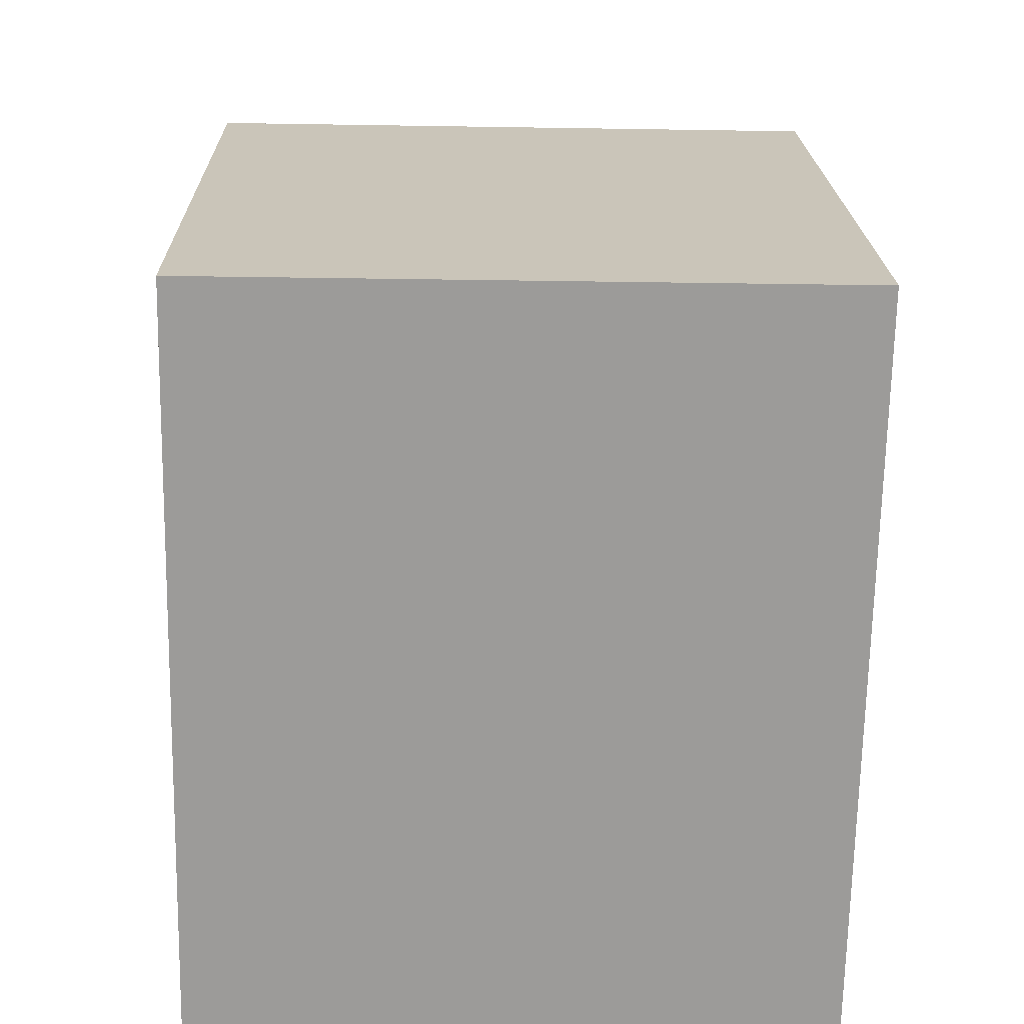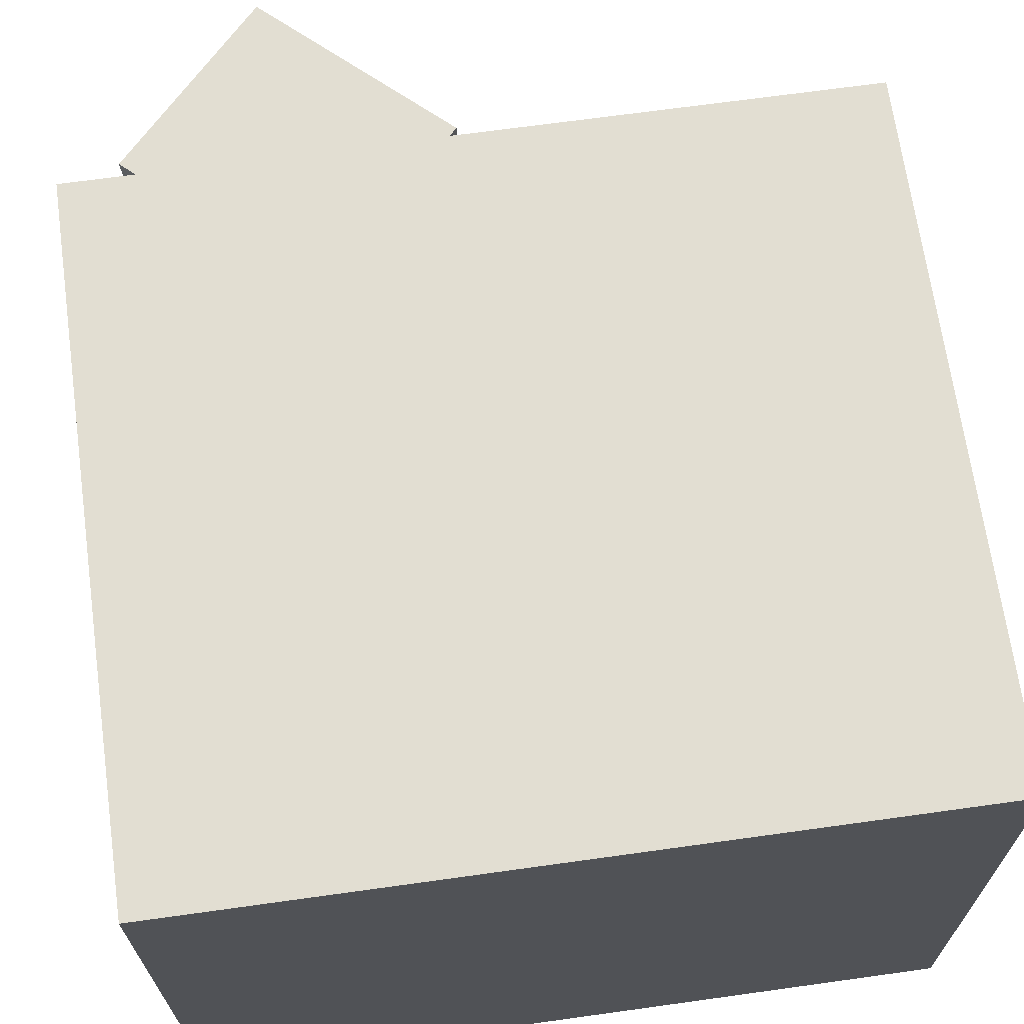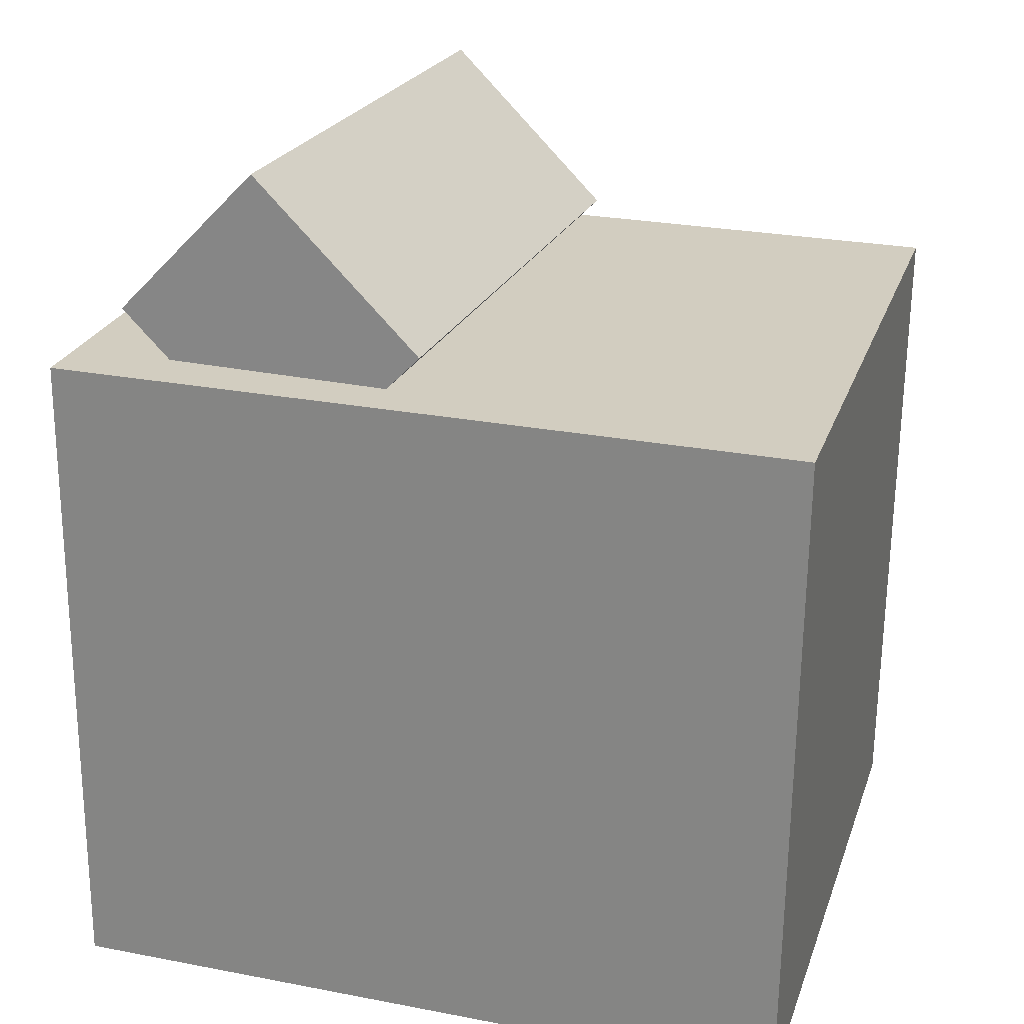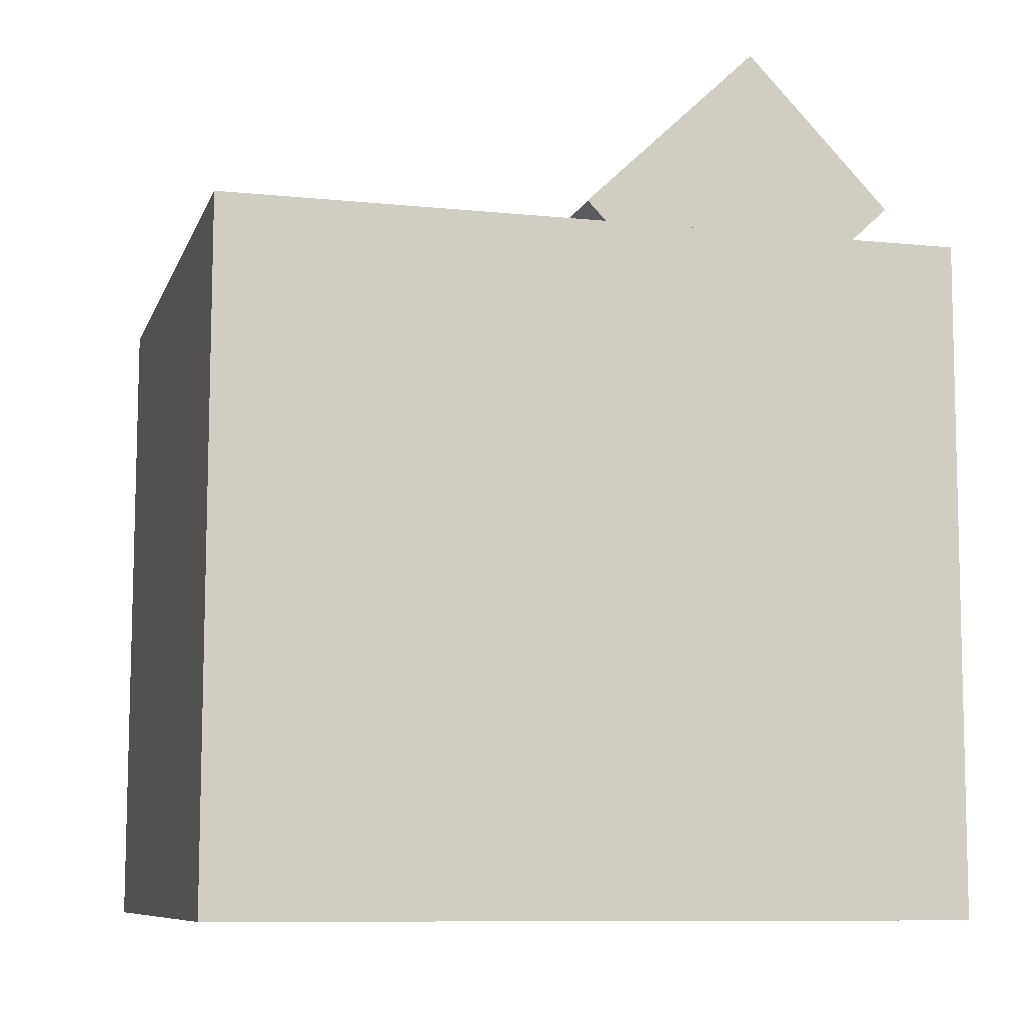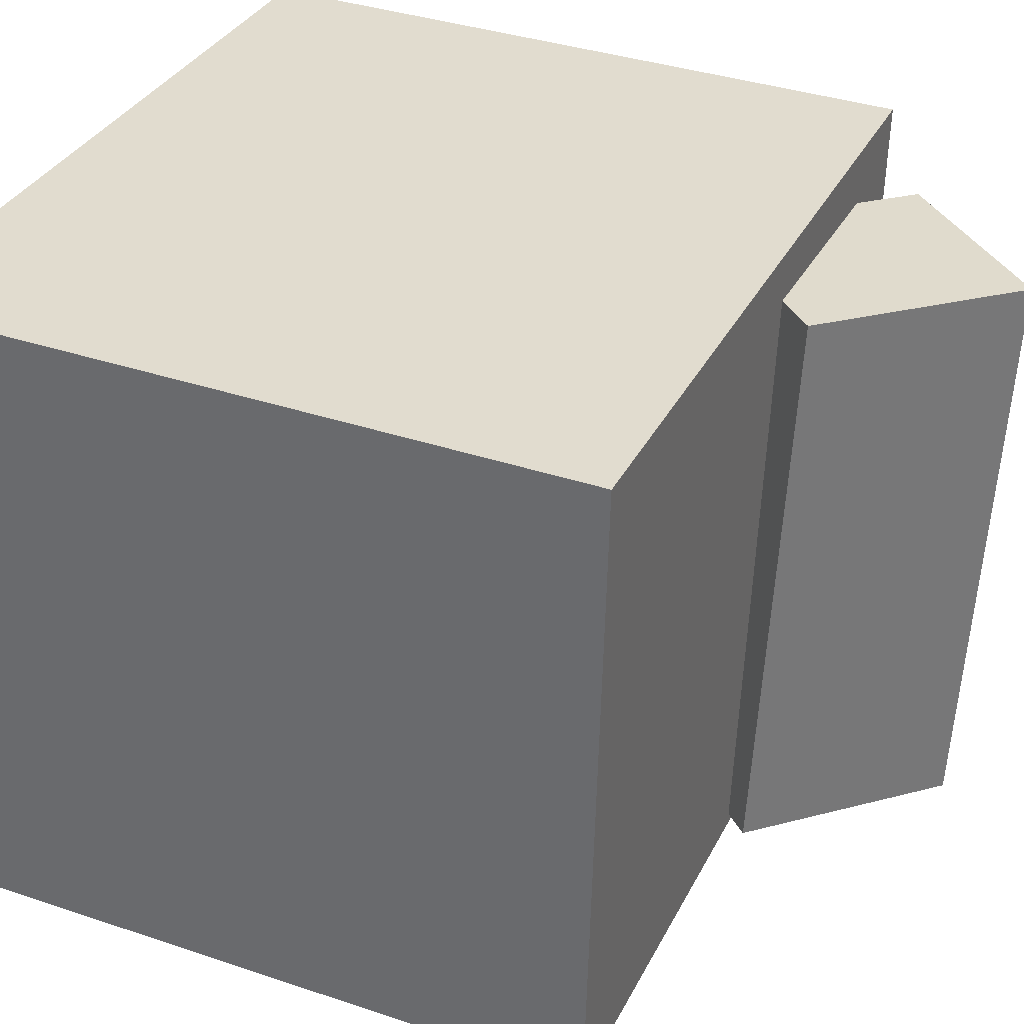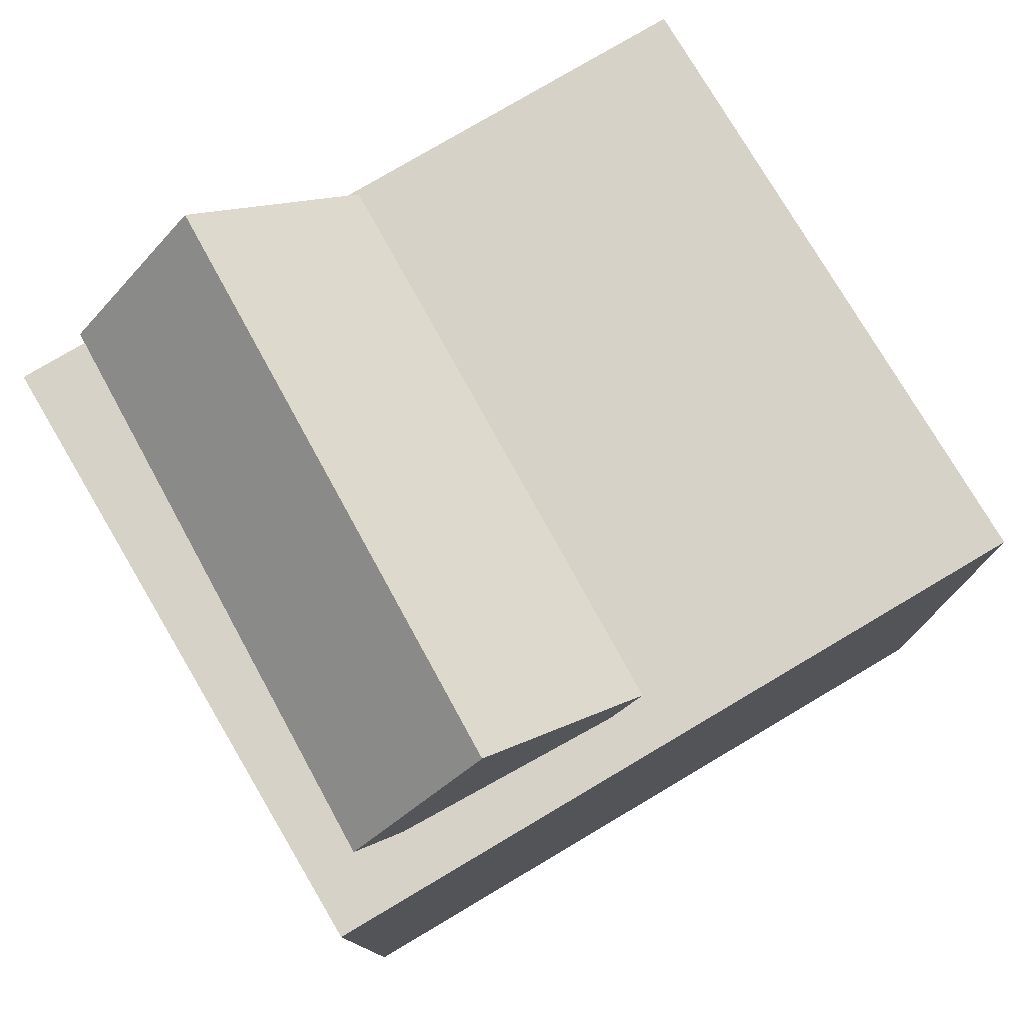
<metadata>
{"format":"obj","ext":"obj","renderer":"f3d","projection":"perspective","resolution":1024,"background":"white","views":[{"elev":-69.4,"azim":-91.1,"up":"+Y"},{"elev":69.2,"azim":-8.1,"up":"+Z"},{"elev":25.7,"azim":16.8,"up":"+Y"},{"elev":-10.1,"azim":165.0,"up":"+Y"},{"elev":33.5,"azim":113.3,"up":"+Z"},{"elev":78.9,"azim":-30.6,"up":"+Y"}]}
</metadata>
<code>
v 0.2286 0.2553 0.2844
v 0.2286 0.2442 -0.2257
v -0.3682 0.2573 0.2844
v -0.3682 0.2462 -0.2257
v 0.2269 -0.2807 0.296
v 0.2268 -0.2918 -0.2141
v -0.3699 -0.2787 0.2961
v -0.37 -0.2898 -0.2141
f 1.0 7.0 5.0
f 1.0 3.0 7.0
f 1.0 4.0 3.0
f 1.0 2.0 4.0
f 3.0 8.0 7.0
f 3.0 4.0 8.0
f 5.0 7.0 8.0
f 5.0 8.0 6.0
f 1.0 5.0 6.0
f 1.0 6.0 2.0
f 2.0 6.0 8.0
f 2.0 8.0 4.0
v -0.07982 0.2836 0.2454
v -0.06462 0.2638 -0.2161
v -0.2136 0.4119 0.2355
v -0.1984 0.392 -0.226
v -0.1934 0.1653 0.2468
v -0.1782 0.1454 -0.2147
v -0.3272 0.2935 0.2369
v -0.312 0.2736 -0.2246
f 9.0 15.0 13.0
f 9.0 11.0 15.0
f 9.0 12.0 11.0
f 9.0 10.0 12.0
f 11.0 16.0 15.0
f 11.0 12.0 16.0
f 13.0 15.0 16.0
f 13.0 16.0 14.0
f 9.0 13.0 14.0
f 9.0 14.0 10.0
f 10.0 14.0 16.0
f 10.0 16.0 12.0

</code>
